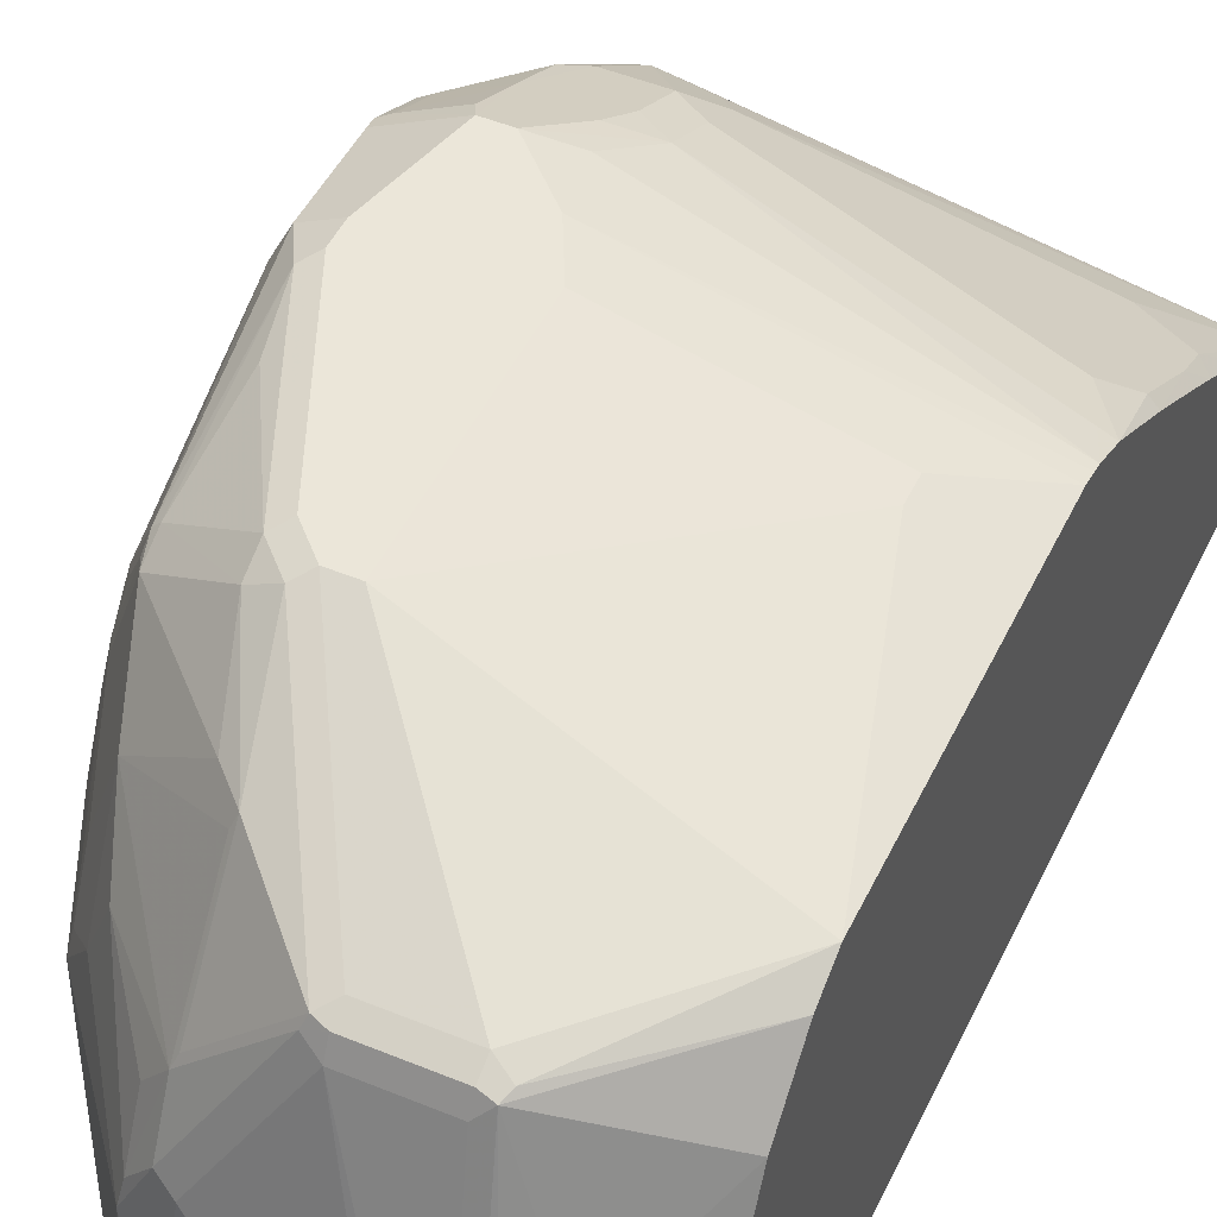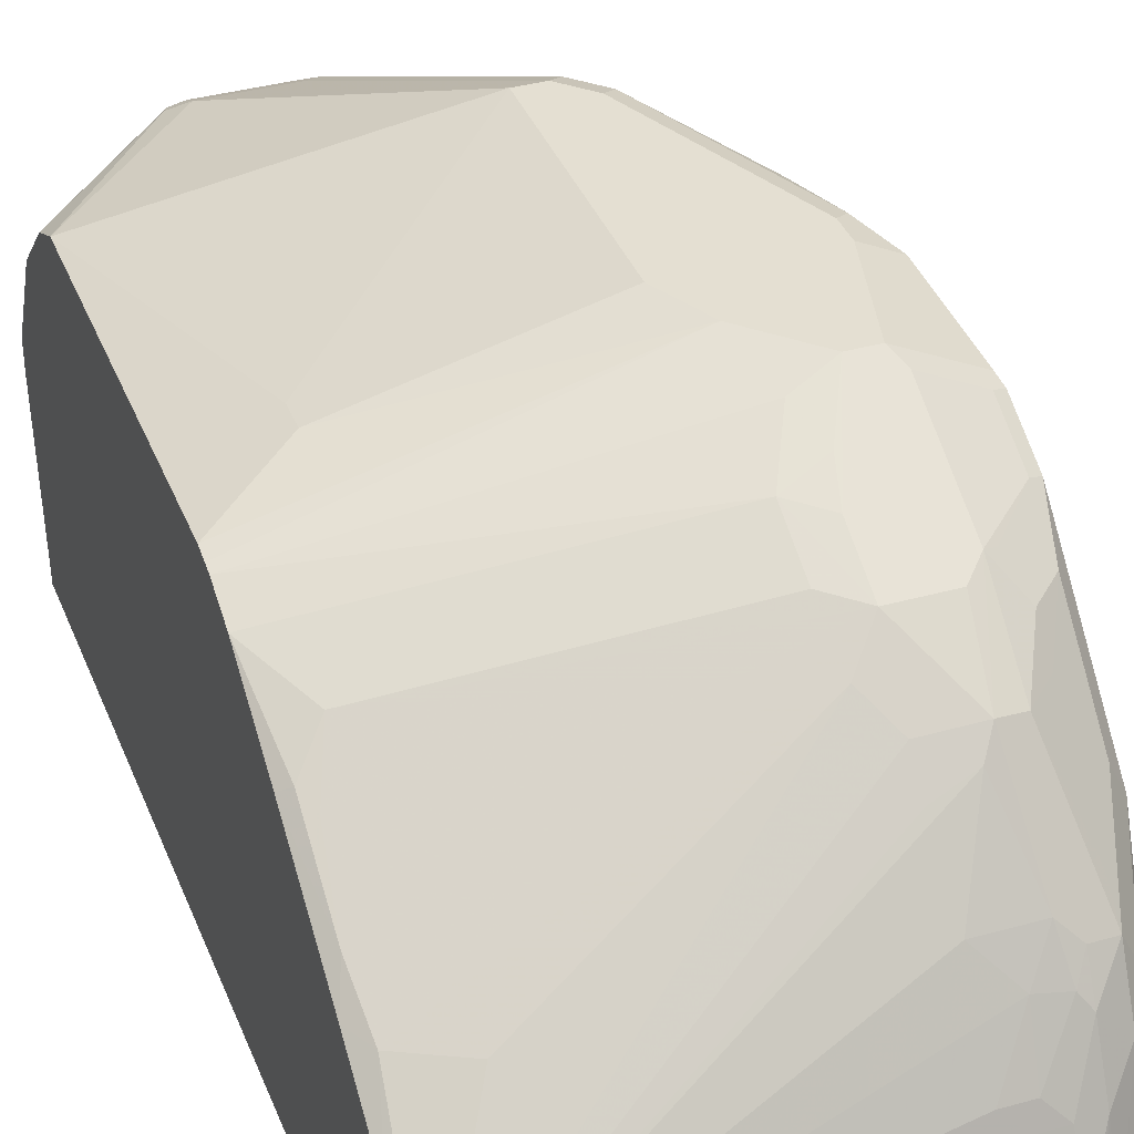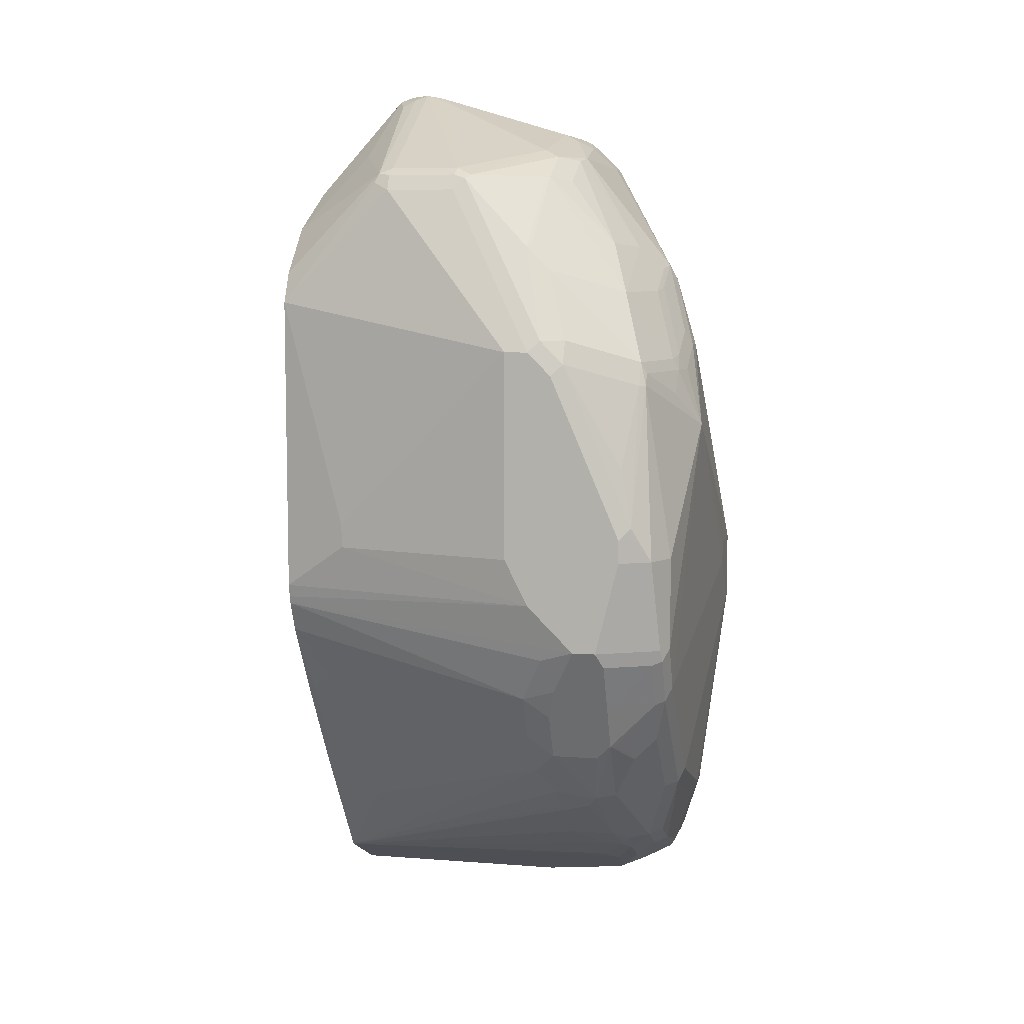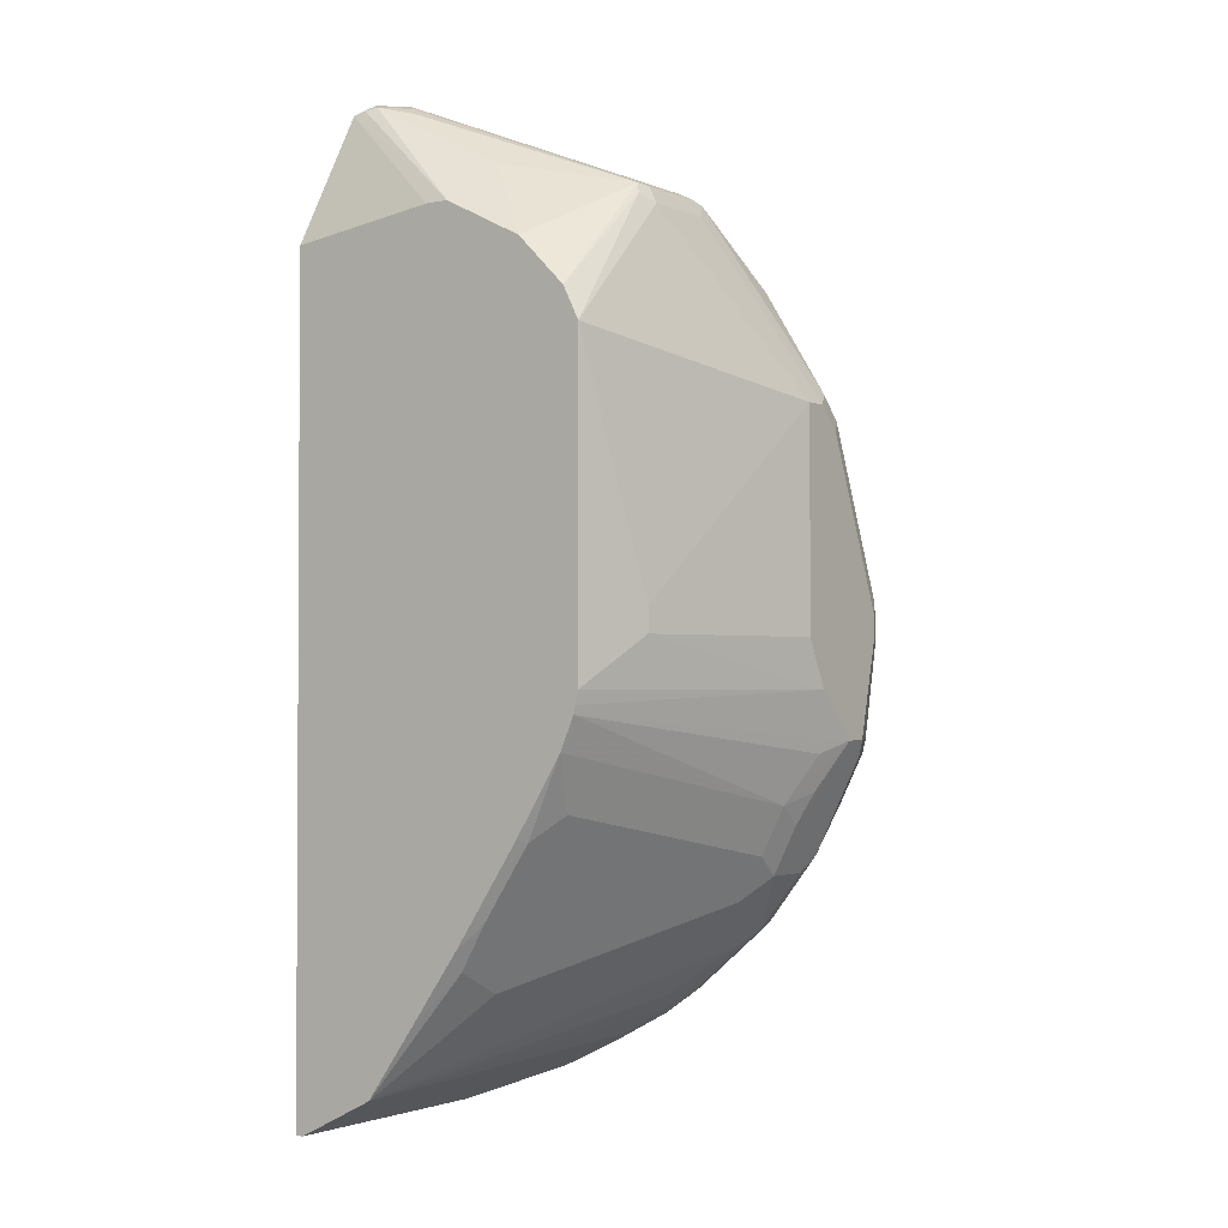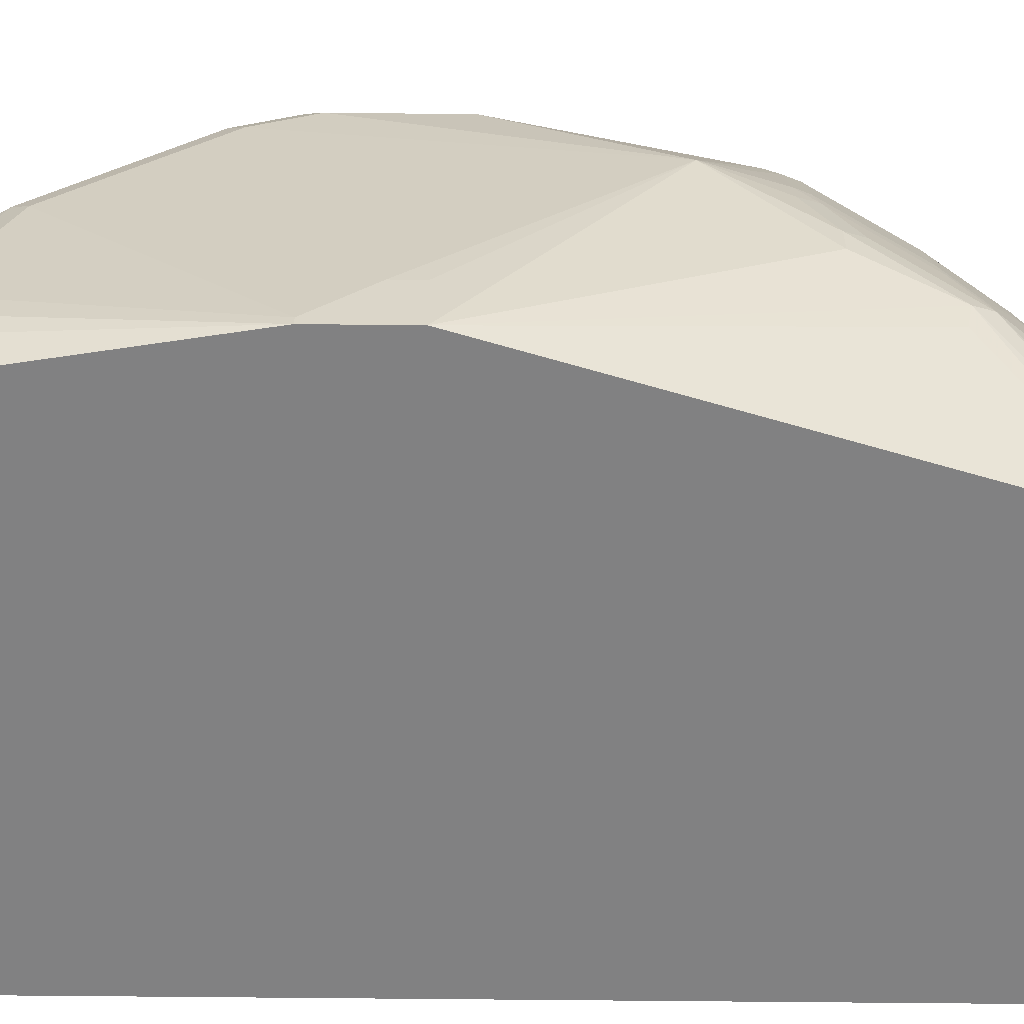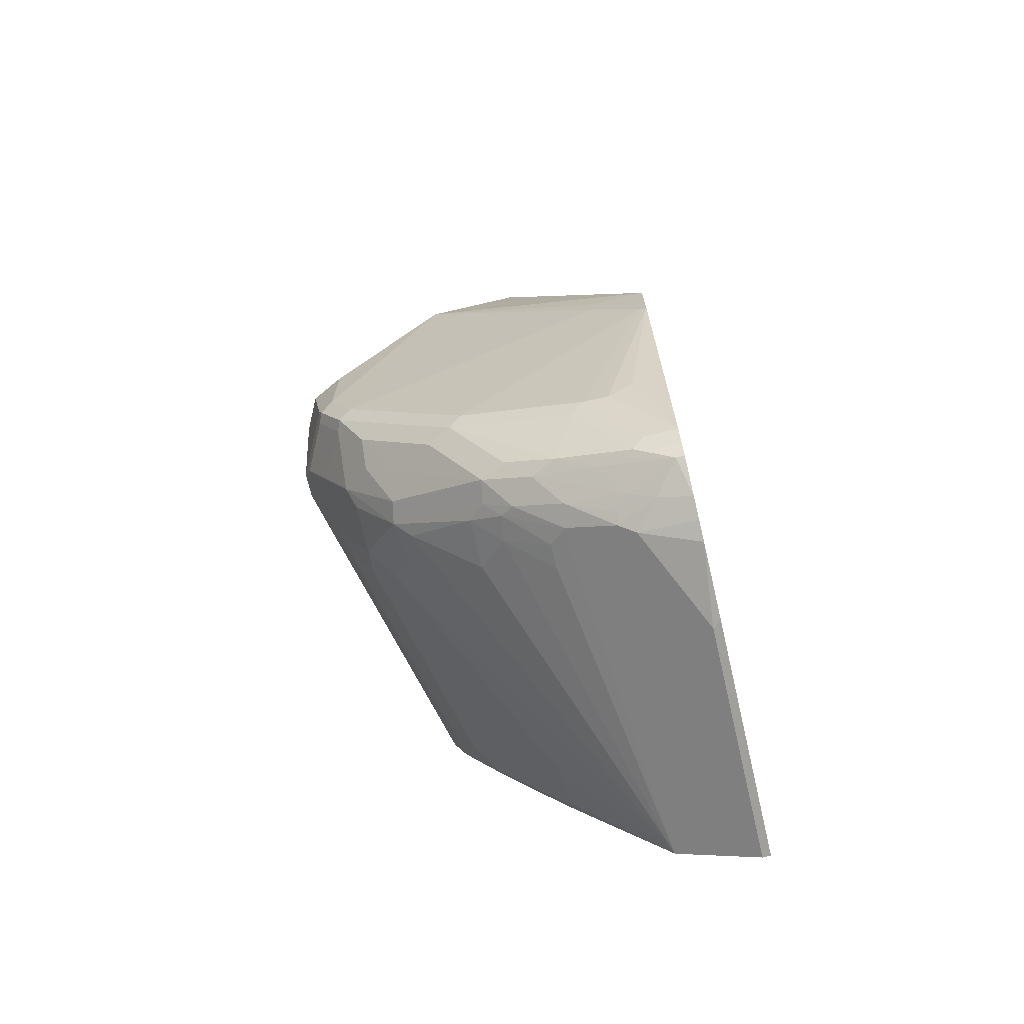
<metadata>
{"format":"obj","ext":"obj","renderer":"f3d","projection":"perspective","resolution":1024,"background":"white","views":[{"elev":48.0,"azim":24.8,"up":"+Y"},{"elev":37.0,"azim":160.1,"up":"+Y"},{"elev":7.6,"azim":-167.7,"up":"+Z"},{"elev":-1.9,"azim":125.4,"up":"+Z"},{"elev":-60.4,"azim":-90.6,"up":"+Y"},{"elev":-71.2,"azim":-76.9,"up":"+Z"}]}
</metadata>
<code>
v -0.9307 0.03364 -0.04041
v -0.9307 0.08095 -0.04041
v -0.9307 0.03364 -0.1012
v -0.8296 0.03364 0.3035
v -0.8869 0.1248 0.2191
v -0.8903 0.1417 0.2225
v -0.9105 0.1619 0.1619
v -0.9257 0.2327 0.09103
v -0.9307 0.08095 -0.06069
v -0.9307 0.04047 -0.1012
v -0.9105 0.08095 -0.2832
v -0.9105 0.06073 -0.263
v -0.8903 0.03364 -0.3439
v -0.8262 0.03364 0.3103
v -0.8161 0.03364 0.3305
v -0.8836 0.1484 0.236
v -0.9105 0.1821 0.1619
v -0.9105 0.2226 0.1416
v -0.9055 0.2453 0.1416
v -0.9055 0.2656 0.1214
v -0.8853 0.306 0.1416
v -0.8853 0.3136 0.1315
v -0.9105 0.3237 -0.0202
v -0.9105 0.3237 -0.1012
v -0.9105 0.3035 -0.1416
v -0.9105 0.2833 -0.1619
v -0.9105 0.2428 -0.2023
v -0.9105 0.2023 -0.2427
v -0.9105 0.1012 -0.2832
v -0.8903 0.06073 -0.3439
v -0.8836 0.03364 -0.3575
v -0.7959 0.03364 0.3507
v -0.8161 0.05396 0.3305
v -0.8026 0.1484 0.3372
v -0.86 0.1872 0.2529
v -0.8802 0.167 0.2327
v -0.8836 0.1889 0.2158
v -0.9038 0.1889 0.1753
v -0.9038 0.2293 0.1551
v -0.9004 0.2479 0.1517
v -0.8802 0.3086 0.1517
v -0.8802 0.3187 0.1315
v -0.8802 0.3591 0.01006
v -0.897 0.3507 -0.0202
v -0.9038 0.3372 -0.1012
v -0.9055 0.3339 -0.1112
v -0.9055 0.3136 -0.1517
v -0.9055 0.2732 -0.1922
v -0.9055 0.2327 -0.2327
v -0.9055 0.2125 -0.2529
v -0.9055 0.1113 -0.2934
v -0.8853 0.07082 -0.3541
v -0.8836 0.06073 -0.3575
v -0.8768 0.03364 -0.3709
v -0.7861 0.03364 0.3583
v -0.7959 0.07422 0.3507
v -0.7824 0.08771 0.3575
v -0.7824 0.1889 0.3372
v -0.7992 0.167 0.3339
v -0.8431 0.2293 0.2563
v -0.86 0.2276 0.2327
v -0.86 0.2681 0.2124
v -0.8802 0.2074 0.2124
v -0.8195 0.349 0.1719
v -0.7992 0.3187 0.2327
v -0.8195 0.3591 0.1517
v -0.8701 0.3516 0.06069
v -0.8701 0.3642 0
v -0.8836 0.3575 0
v -0.8701 0.3642 -0.0202
v -0.8498 0.3642 -0.1012
v -0.897 0.3372 -0.1146
v -0.897 0.317 -0.1551
v -0.8954 0.2934 -0.1922
v -0.8954 0.2529 -0.2327
v -0.8954 0.2327 -0.2529
v -0.8853 0.172 -0.3136
v -0.8853 0.1315 -0.3339
v -0.8768 0.04047 -0.3709
v -0.849 0.03364 -0.3861
v -0.7767 0.03364 0.3622
v -0.7689 0.08095 0.3642
v -0.7689 0.1821 0.3439
v -0.7217 0.29 0.317
v -0.7824 0.2293 0.317
v -0.7992 0.2074 0.3136
v -0.7824 0.3102 0.2563
v -0.7992 0.3591 0.1719
v -0.779 0.3187 0.2529
v -0.7891 0.3642 0.1619
v -0.8094 0.3642 0.1416
v -0.8566 0.3575 -0.1146
v -0.8296 0.3642 -0.1012
v -0.8566 0.3372 -0.1551
v -0.8566 0.317 -0.1955
v -0.865 0.3136 -0.1922
v -0.8701 0.3035 -0.2023
v -0.8751 0.2934 -0.2124
v -0.8751 0.2732 -0.2327
v -0.8751 0.2125 -0.2934
v -0.8751 0.1922 -0.3136
v -0.8751 0.1518 -0.3339
v -0.8768 0.1012 -0.3507
v -0.8566 0.08095 -0.3709
v -0.8524 0.06073 -0.3793
v -0.8322 0.03364 -0.3929
v -0.7689 0.03364 0.3642
v -0.6442 0.08432 0.4013
v -0.6475 0.09444 0.3979
v -0.7082 0.2833 0.3237
v -0.7082 0.2968 0.317
v -0.7184 0.2984 0.3136
v -0.779 0.2377 0.3136
v -0.7689 0.3642 0.1619
v -0.7082 0.3035 0.3035
v -0.7891 0.3642 -0.06069
v -0.5486 0.2996 -0.07867
v -0.7992 0.3541 -0.1112
v -0.779 0.3339 -0.1517
v -0.8094 0.344 -0.1416
v -0.8026 0.3305 -0.1686
v -0.8026 0.3102 -0.2091
v -0.8431 0.3102 -0.2091
v -0.8364 0.2765 -0.2563
v -0.8549 0.2732 -0.2529
v -0.8566 0.1956 -0.317
v -0.8549 0.172 -0.3339
v -0.8549 0.1315 -0.3541
v -0.8448 0.09108 -0.3743
v -0.8524 0.1214 -0.3591
v -0.8473 0.1012 -0.3693
v -0.8296 0.08095 -0.3844
v -0.8364 0.09444 -0.3777
v -0.8161 0.03364 -0.398
v -0.7487 0.03364 0.3642
v -0.5969 0.04555 0.3945
v -0.6003 0.04723 0.3979
v -0.607 0.06073 0.4047
v -0.6273 0.08095 0.4047
v -0.6678 0.1821 0.3642
v -0.6475 0.2833 0.3237
v -0.6475 0.2968 0.317
v -0.6475 0.3035 0.3035
v -0.5486 0.3035 0.2023
v -0.607 0.3237 0
v -0.7689 0.3642 -0.0202
v -0.607 0.3237 -0.0202
v -0.5486 0.3035 -0.06069
v -0.5486 0.3013 -0.07186
v -0.5486 0.2878 -0.1056
v -0.5598 0.29 -0.1079
v -0.779 0.3136 -0.1922
v -0.7419 0.29 -0.2091
v -0.5598 0.1889 -0.2698
v -0.7824 0.29 -0.2293
v -0.5767 0.2732 -0.1517
v -0.7992 0.2732 -0.2529
v -0.8271 0.263 -0.2681
v -0.8431 0.2091 -0.3103
v -0.8473 0.1821 -0.3288
v -0.8364 0.1349 -0.3575
v -0.7487 0.04047 -0.4047
v -0.7555 0.03364 -0.4047
v -0.688 0.03364 0.3439
v -0.5919 0.0506 0.3945
v -0.5868 0.03364 0.3035
v -0.5711 0.03364 0.2965
v -0.5486 0.03364 0.2861
v -0.5936 0.06073 0.3979
v -0.5969 0.07082 0.3996
v -0.6172 0.09108 0.3996
v -0.6374 0.2934 0.3186
v -0.634 0.2968 0.3103
v -0.5486 0.29 0.2293
v -0.5486 0.249 -0.168
v -0.5565 0.2529 -0.1719
v -0.5632 0.2462 -0.1855
v -0.5565 0.2125 -0.2327
v -0.5486 0.1922 -0.2529
v -0.5486 0.1502 -0.312
v -0.5486 0.1079 -0.3709
v -0.6003 0.1889 -0.29
v -0.7992 0.2529 -0.2731
v -0.8026 0.2091 -0.3103
v -0.8262 0.1855 -0.327
v -0.8228 0.1484 -0.3507
v -0.8161 0.1349 -0.3575
v -0.5486 0.04047 -0.4047
v -0.5486 0.03364 -0.4047
v -0.5486 0.1619 0.3035
v -0.5486 0.1821 0.3035
v -0.5969 0.1315 0.3693
v -0.607 0.1012 0.392
v -0.5969 0.1518 0.3591
v -0.5969 0.1922 0.3389
v -0.5486 0.2495 0.2698
v -0.5486 0.2085 -0.2287
v -0.5486 0.09894 -0.3755
v -0.8026 0.1484 -0.3507
v -0.5486 0.2211 0.284
f 114 145 147
f 114 147 146
f 114 144 145
f 107 138 139
f 116 147 148
f 116 148 149
f 114 143 144
f 116 149 117
f 116 146 147
f 111 115 112
f 109 139 140
f 111 142 143
f 110 140 141
f 110 142 111
f 110 141 142
f 109 140 110
f 108 139 109
f 107 139 108
f 107 137 138
f 117 149 148
f 111 143 115
f 117 148 144
f 119 151 152
f 117 174 196
f 122 153 154
f 107 136 137
f 119 121 120
f 119 122 121
f 119 152 122
f 117 119 118
f 117 151 119
f 117 150 151
f 117 175 150
f 117 197 175
f 117 179 197
f 117 180 179
f 117 181 180
f 117 198 181
f 117 188 198
f 117 189 188
f 117 168 189
f 117 190 168
f 117 191 190
f 117 200 191
f 117 196 200
f 117 144 174
f 107 135 136
f 83 110 84
f 105 133 132
f 93 116 117
f 90 143 114
f 90 115 143
f 90 112 115
f 89 113 112
f 88 112 90
f 88 89 112
f 85 89 87
f 85 113 89
f 84 113 85
f 84 112 113
f 84 111 112
f 84 110 111
f 83 109 110
f 83 108 109
f 82 108 83
f 81 108 82
f 81 107 108
f 80 105 106
f 79 103 104
f 122 154 155
f 93 117 118
f 106 132 134
f 93 118 119
f 93 120 121
f 105 129 133
f 105 132 106
f 104 131 129
f 104 130 131
f 104 128 130
f 104 129 105
f 102 104 103
f 102 128 104
f 102 127 128
f 101 125 126
f 101 127 102
f 101 126 127
f 100 125 101
f 99 125 100
f 95 98 97
f 95 125 98
f 95 124 125
f 95 123 124
f 95 97 96
f 94 123 95
f 93 121 122
f 93 119 120
f 122 155 157
f 172 174 173
f 122 124 123
f 165 191 169
f 165 190 191
f 165 168 190
f 162 189 163
f 162 188 189
f 161 188 162
f 161 187 188
f 161 199 187
f 161 186 199
f 160 186 161
f 160 185 186
f 159 185 160
f 159 184 185
f 158 184 159
f 158 181 184
f 158 183 181
f 157 181 183
f 157 183 158
f 156 176 177
f 155 181 157
f 155 182 181
f 169 191 170
f 154 177 178
f 170 192 193
f 170 191 192
f 79 105 80
f 194 196 195
f 194 200 196
f 191 194 192
f 191 200 194
f 187 198 188
f 185 199 186
f 181 185 184
f 181 199 185
f 181 187 199
f 181 198 187
f 178 197 179
f 176 178 177
f 175 178 176
f 175 197 178
f 172 196 174
f 172 195 196
f 172 194 195
f 172 192 194
f 172 193 192
f 171 193 172
f 170 193 171
f 122 157 124
f 154 182 155
f 154 180 181
f 136 166 167
f 136 164 166
f 136 165 137
f 135 164 136
f 134 162 163
f 133 161 162
f 132 162 134
f 132 133 162
f 130 133 131
f 129 131 133
f 128 133 130
f 127 161 133
f 127 160 161
f 126 159 160
f 126 160 127
f 124 126 125
f 124 159 126
f 124 158 159
f 124 157 158
f 122 156 153
f 122 152 156
f 136 167 168
f 154 181 182
f 136 168 165
f 138 165 169
f 154 179 180
f 154 178 179
f 153 177 154
f 153 156 177
f 151 156 152
f 150 156 151
f 150 176 156
f 150 175 176
f 144 147 145
f 144 148 147
f 144 173 174
f 143 173 144
f 143 172 173
f 142 172 143
f 141 172 142
f 139 141 140
f 139 172 141
f 139 171 172
f 138 171 139
f 138 170 171
f 138 169 170
f 137 165 138
f 79 104 105
f 127 133 128
f 78 102 103
f 19 40 21
f 19 39 40
f 18 39 19
f 17 38 39
f 17 39 18
f 16 38 17
f 16 37 38
f 16 36 37
f 16 35 36
f 16 34 35
f 16 33 34
f 15 33 16
f 15 32 33
f 13 53 31
f 13 30 53
f 11 13 12
f 11 30 13
f 11 29 30
f 10 28 29
f 10 27 28
f 9 27 10
f 19 21 20
f 9 26 27
f 21 40 41
f 22 41 42
f 31 53 79
f 30 52 53
f 29 52 30
f 29 51 52
f 28 51 29
f 28 50 51
f 27 50 28
f 27 49 50
f 27 48 49
f 26 48 27
f 78 103 79
f 26 47 48
f 25 47 26
f 24 47 25
f 24 46 47
f 24 45 46
f 24 44 45
f 23 44 24
f 22 44 23
f 22 43 44
f 22 42 43
f 21 41 22
f 31 79 54
f 9 25 26
f 8 23 24
f 1 32 15
f 1 55 32
f 1 81 55
f 1 107 81
f 1 135 107
f 1 164 135
f 1 166 164
f 1 167 166
f 1 168 167
f 1 189 168
f 1 163 189
f 1 134 163
f 1 106 134
f 1 80 106
f 1 54 80
f 1 31 54
f 1 13 31
f 1 3 13
f 1 10 3
f 1 9 10
f 1 2 9
f 1 15 14
f 8 25 9
f 1 14 4
f 1 5 6
f 8 22 23
f 8 21 22
f 8 20 21
f 8 19 20
f 8 18 19
f 8 17 18
f 7 17 8
f 6 17 7
f 6 16 17
f 6 15 16
f 6 14 15
f 4 6 5
f 4 14 6
f 3 12 13
f 3 11 12
f 3 29 11
f 3 10 29
f 2 8 9
f 1 8 2
f 1 7 8
f 1 6 7
f 1 4 5
f 32 55 56
f 8 24 25
f 33 56 34
f 68 114 146
f 68 90 114
f 68 91 90
f 66 91 68
f 66 90 91
f 66 88 90
f 65 87 89
f 64 89 88
f 64 65 89
f 64 88 66
f 62 87 65
f 62 85 87
f 60 62 61
f 60 85 62
f 60 86 85
f 59 86 60
f 59 85 86
f 58 83 84
f 58 85 59
f 58 84 85
f 57 83 58
f 68 146 116
f 57 82 83
f 68 93 71
f 71 92 72
f 32 56 33
f 77 102 78
f 77 101 102
f 76 101 77
f 75 101 76
f 75 100 101
f 75 99 100
f 74 99 75
f 74 125 99
f 74 98 125
f 74 97 98
f 73 97 74
f 73 96 97
f 73 95 96
f 73 94 95
f 72 94 73
f 72 92 94
f 71 94 92
f 71 123 94
f 71 122 123
f 71 93 122
f 68 71 70
f 55 82 57
f 68 116 93
f 37 39 38
f 43 68 69
f 42 67 43
f 42 64 66
f 41 65 64
f 41 62 65
f 41 64 42
f 40 62 41
f 40 63 62
f 37 40 39
f 37 63 40
f 36 63 37
f 36 62 63
f 36 61 62
f 35 59 60
f 35 61 36
f 35 60 61
f 34 59 35
f 34 58 59
f 34 57 58
f 55 81 82
f 34 56 57
f 43 69 44
f 43 67 66
f 42 66 67
f 43 66 68
f 55 57 56
f 54 79 80
f 52 79 53
f 52 78 79
f 51 78 52
f 50 78 51
f 50 77 78
f 50 76 77
f 49 75 76
f 48 75 49
f 48 74 75
f 49 76 50
f 47 73 74
f 46 73 47
f 46 72 73
f 45 72 46
f 45 71 72
f 44 71 45
f 44 70 71
f 47 74 48
f 44 68 70
f 44 69 68

</code>
